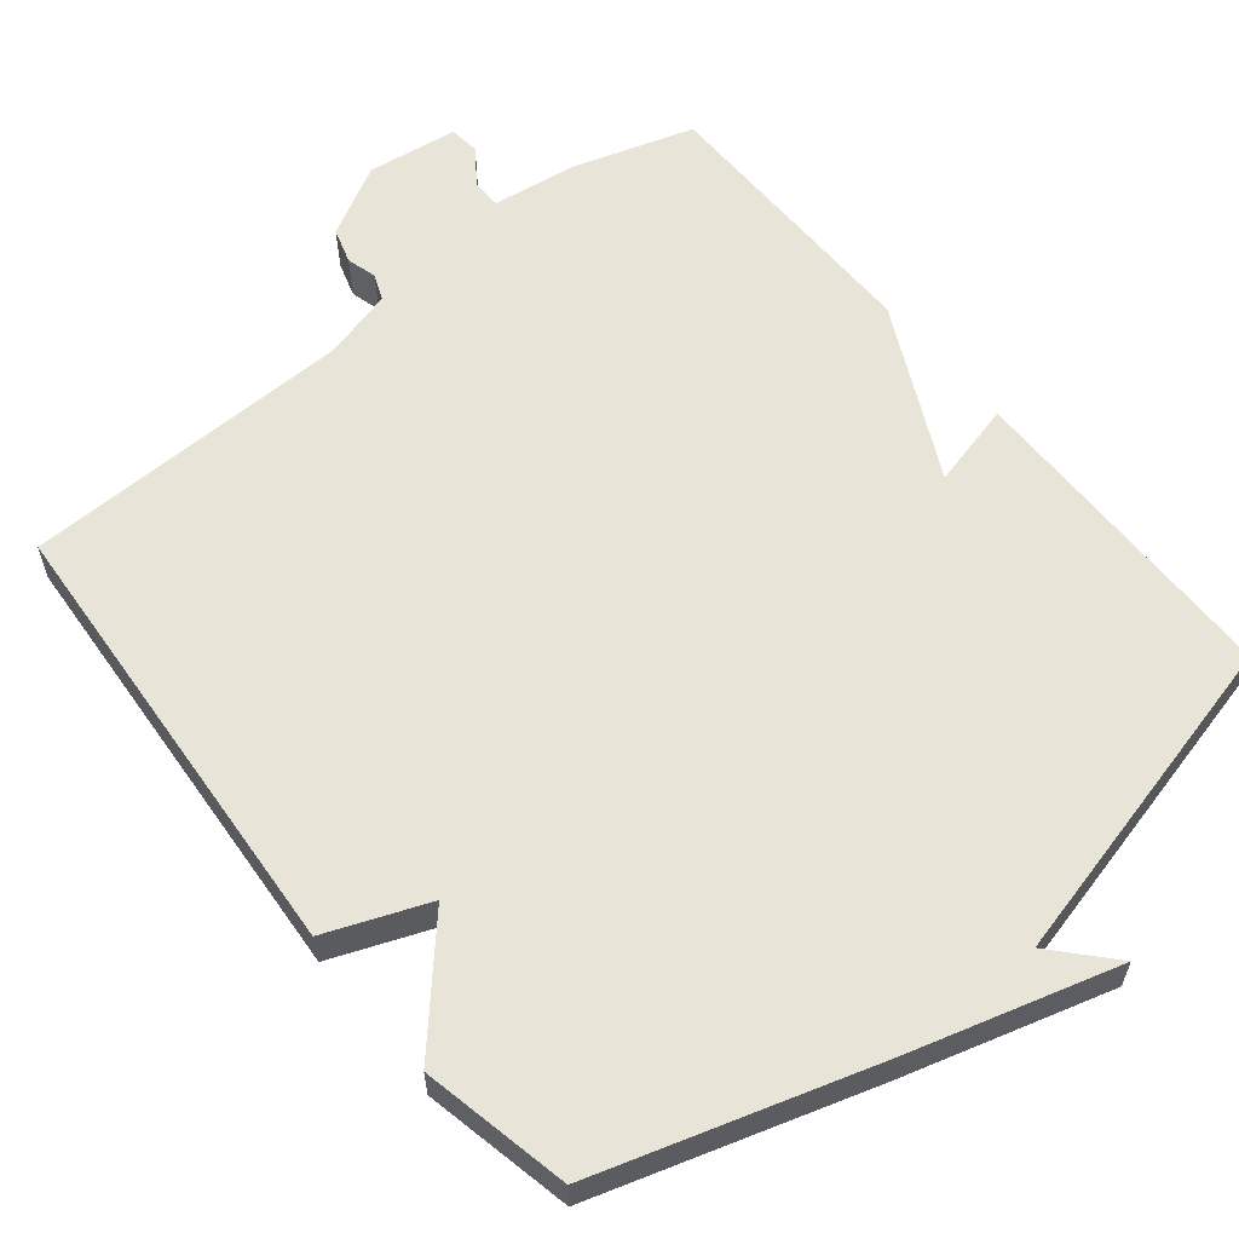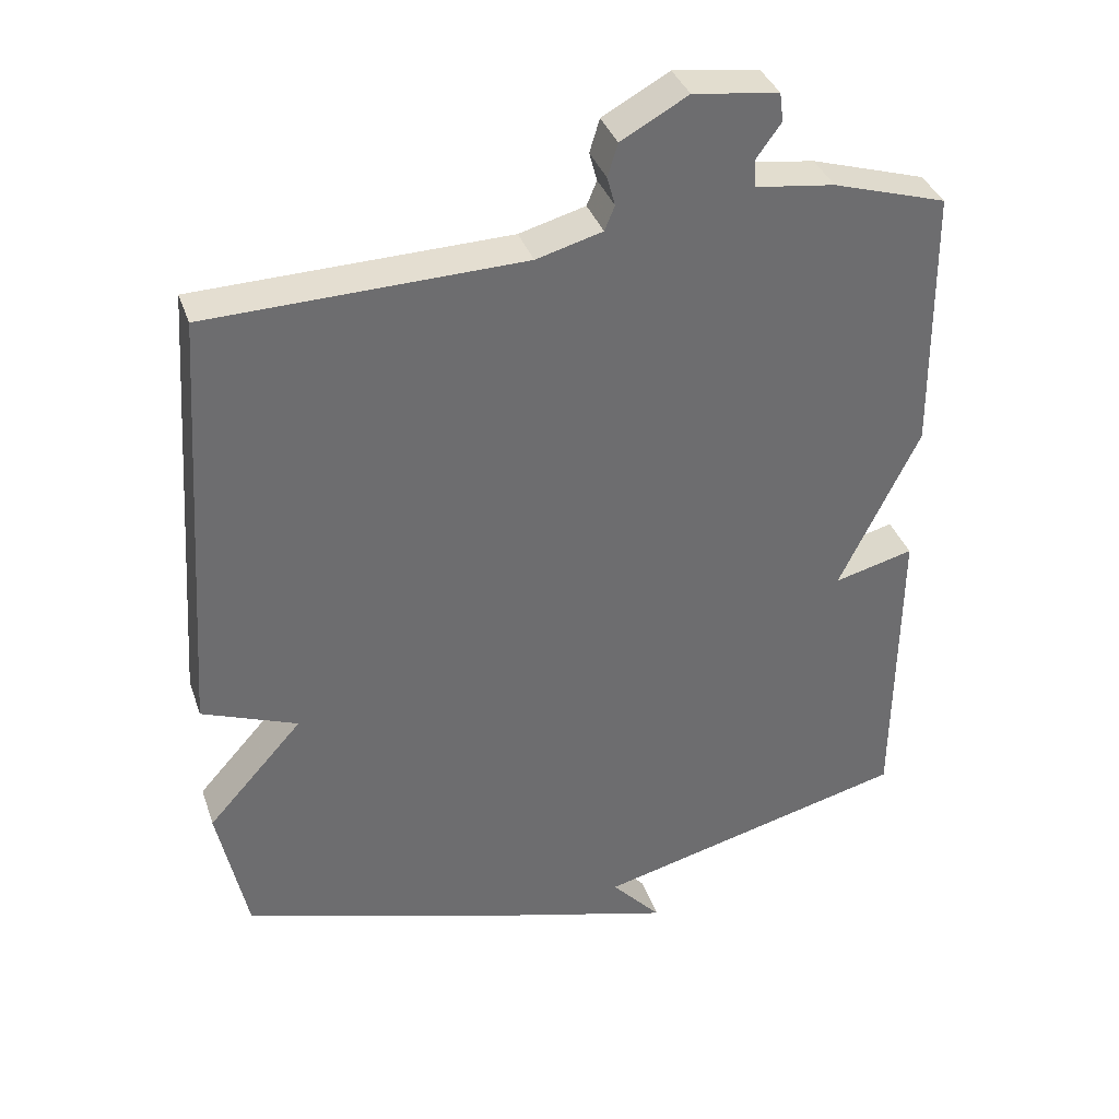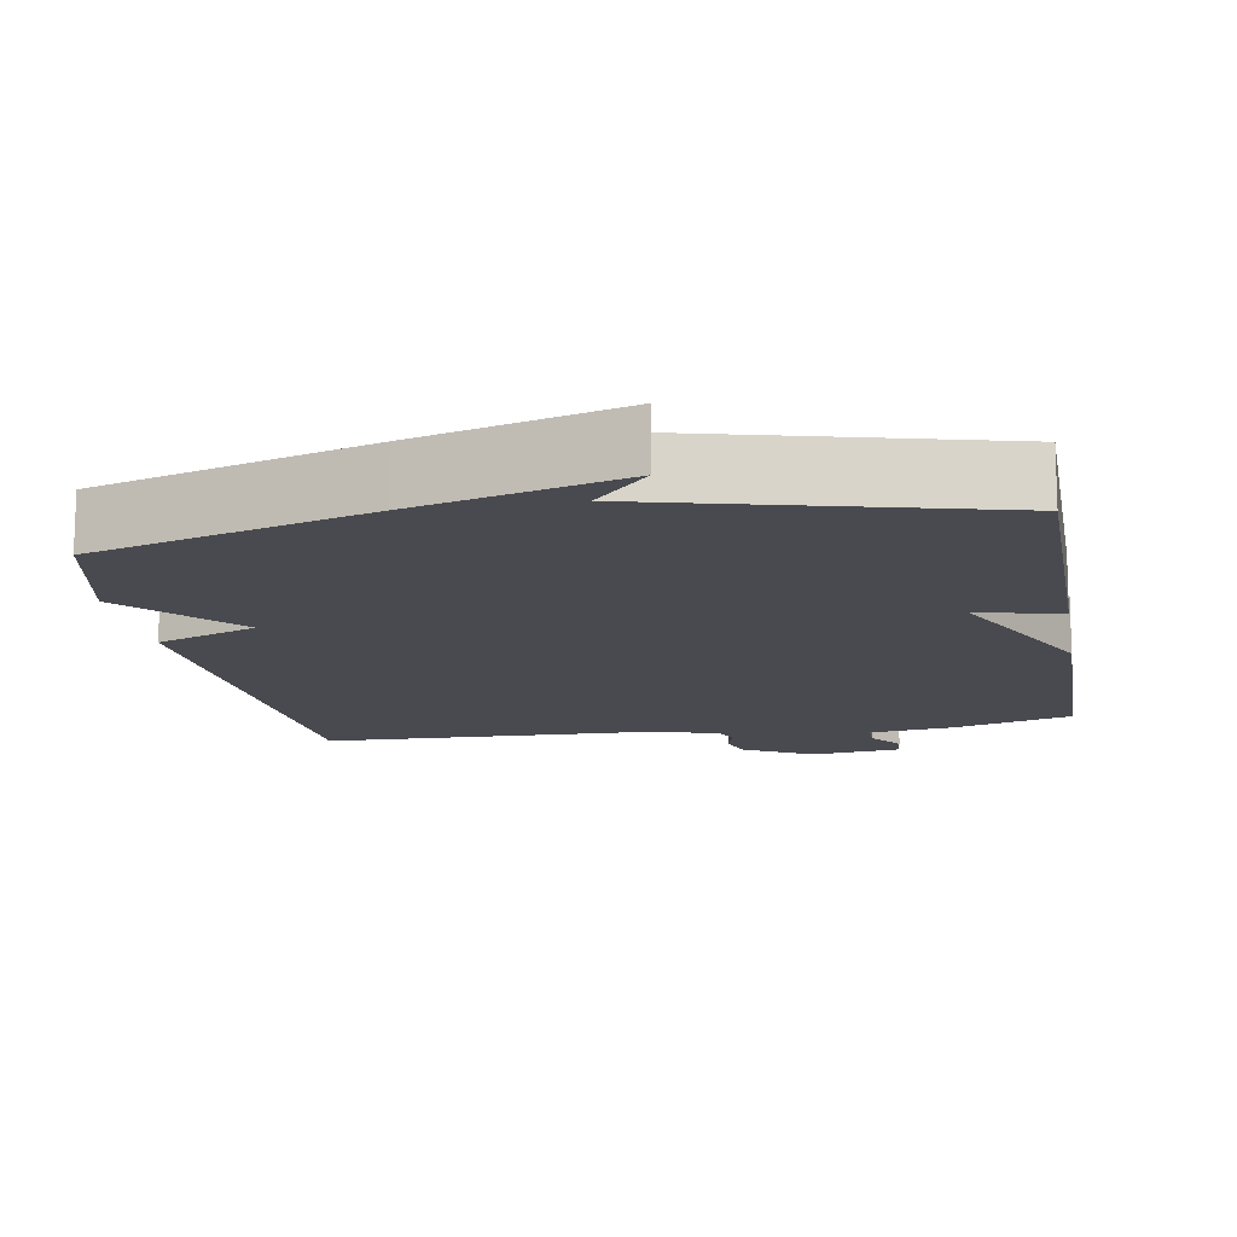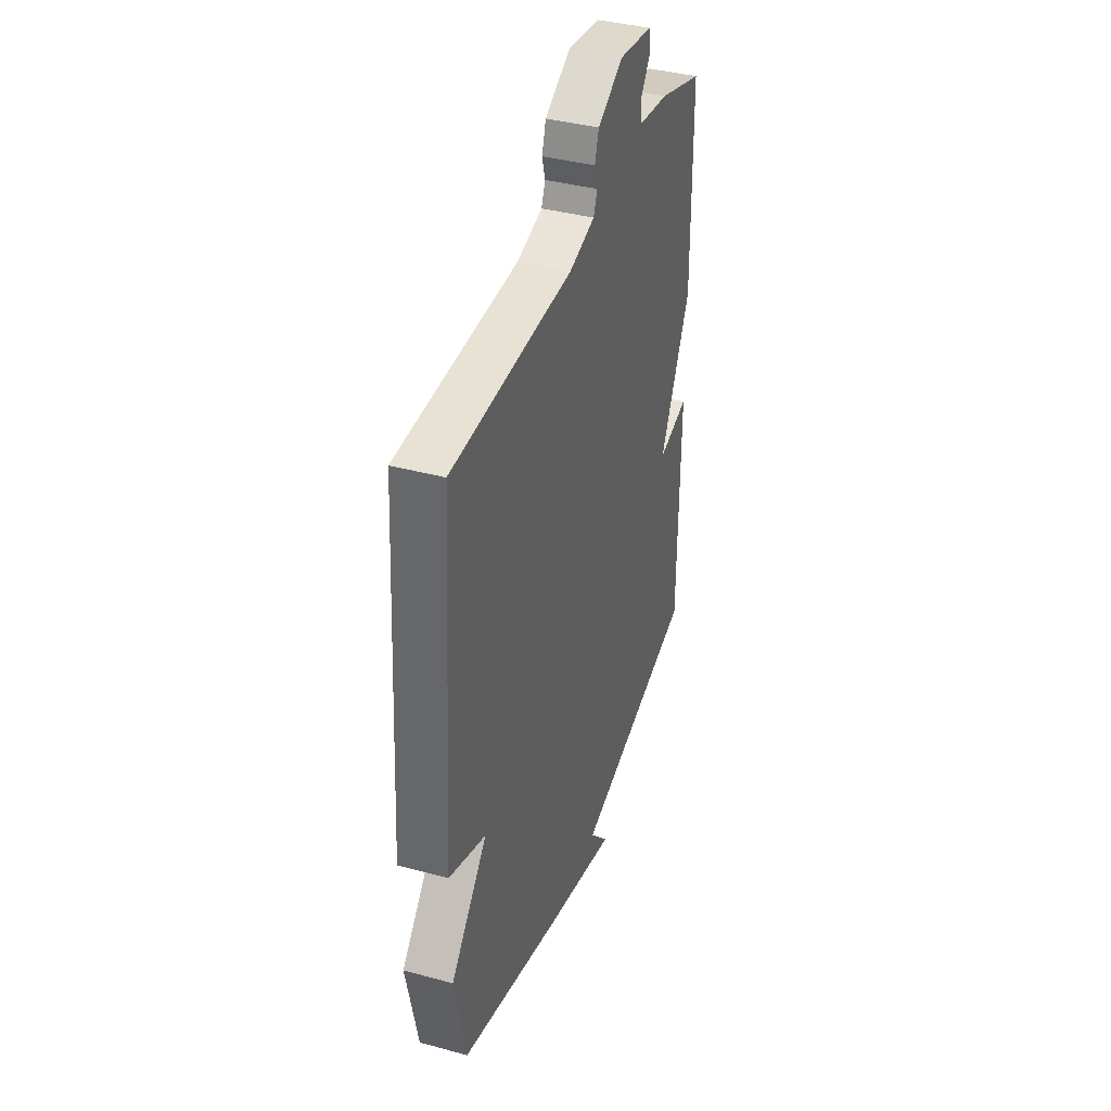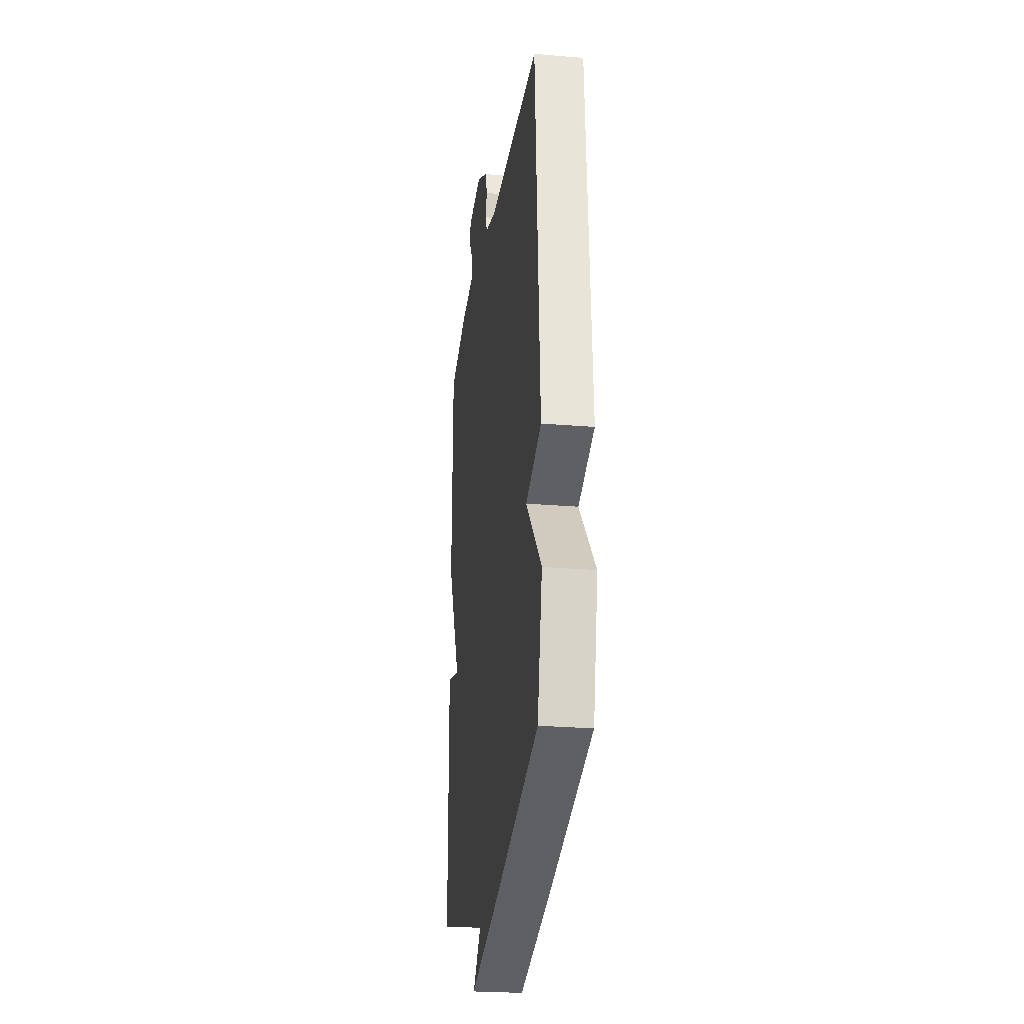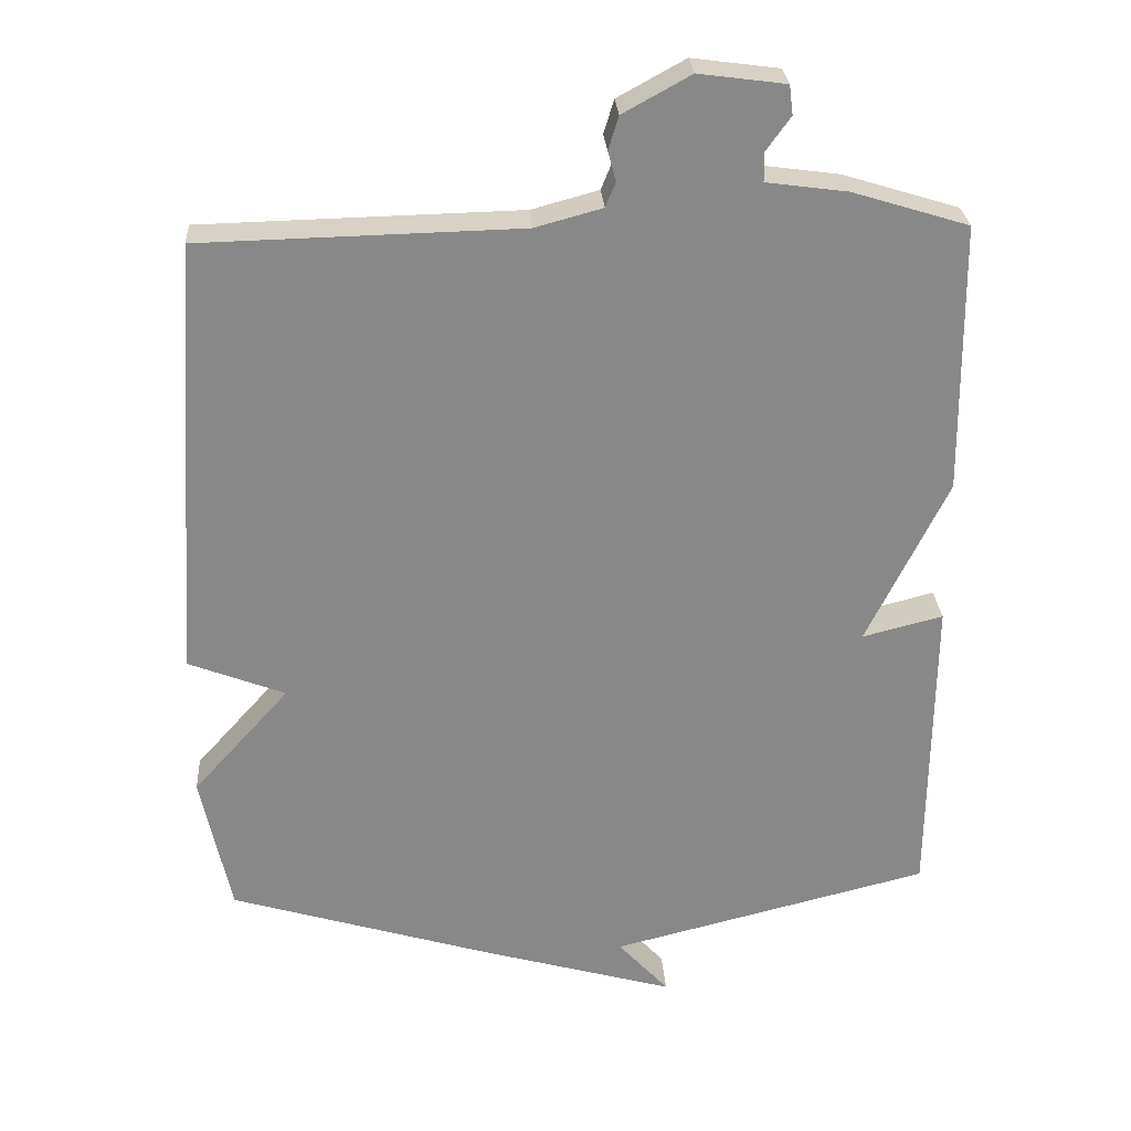
<metadata>
{"format":"obj","ext":"obj","renderer":"f3d","projection":"perspective","resolution":1024,"background":"white","views":[{"elev":59.9,"azim":141.0,"up":"+Y"},{"elev":36.5,"azim":162.0,"up":"+Z"},{"elev":-13.6,"azim":-170.4,"up":"+Y"},{"elev":39.0,"azim":108.8,"up":"+Z"},{"elev":-24.7,"azim":82.1,"up":"+Z"},{"elev":27.4,"azim":176.2,"up":"+Z"}]}
</metadata>
<code>
v -0.5 0.07 -0.5
v -0.504 0.07 -0.07
v -0.393 0.07 -0.098
v -0.504 0.07 0.13
v -0.5 0.07 0.5
v -0.341 0.07 0.549
v -0.23 0.07 0.564
v -0.229 0.07 0.603
v -0.263 0.07 0.65
v -0.258 0.07 0.69
v -0.139 0.07 0.706
v -0.046 0.07 0.655
v -0.032 0.07 0.609
v -0.043 0.07 0.569
v -0.029 0.07 0.535
v 0.063 0.07 0.51
v 0.5 0.07 0.5
v 0.541 0.07 -0.106
v 0.408 0.07 -0.158
v 0.541 0.07 -0.306
v 0.5 0.07 -0.5
v 0.14 0.07 -0.61
v -0.13 0.07 -0.687
v -0.06 0.07 -0.61
v -0.5 0 -0.5
v -0.504 0 -0.07
v -0.393 0 -0.098
v -0.504 0 0.13
v -0.5 0 0.5
v -0.341 0 0.549
v -0.23 0 0.564
v -0.229 0 0.603
v -0.263 0 0.65
v -0.258 0 0.69
v -0.139 0 0.706
v -0.046 0 0.655
v -0.032 0 0.609
v -0.043 0 0.569
v -0.029 0 0.535
v 0.063 0 0.51
v 0.5 0 0.5
v 0.541 0 -0.106
v 0.408 0 -0.158
v 0.541 0 -0.306
v 0.5 0 -0.5
v 0.14 0 -0.61
v -0.13 0 -0.687
v -0.06 0 -0.61
f 22 23 24
f 21 22 24
f 20 21 24
f 19 20 24
f 19 24 1
f 18 19 1
f 17 18 1
f 16 17 1
f 15 16 1
f 14 15 1
f 12 13 14
f 11 12 14
f 10 11 14
f 9 10 14
f 8 9 14
f 7 8 14
f 6 7 14
f 5 6 14
f 4 5 14
f 3 4 14
f 3 14 1
f 1 2 3
f 48 47 46
f 48 46 45
f 48 45 44
f 48 44 43
f 25 48 43
f 25 43 42
f 25 42 41
f 25 41 40
f 25 40 39
f 25 39 38
f 38 37 36
f 38 36 35
f 38 35 34
f 38 34 33
f 38 33 32
f 38 32 31
f 38 31 30
f 38 30 29
f 38 29 28
f 38 28 27
f 25 38 27
f 27 26 25
f 1 25 26 2
f 2 26 27 3
f 3 27 28 4
f 4 28 29 5
f 5 29 30 6
f 6 30 31 7
f 7 31 32 8
f 8 32 33 9
f 9 33 34 10
f 10 34 35 11
f 11 35 36 12
f 12 36 37 13
f 13 37 38 14
f 14 38 39 15
f 15 39 40 16
f 16 40 41 17
f 17 41 42 18
f 18 42 43 19
f 19 43 44 20
f 20 44 45 21
f 21 45 46 22
f 22 46 47 23
f 23 47 48 24
f 24 48 25 1

</code>
